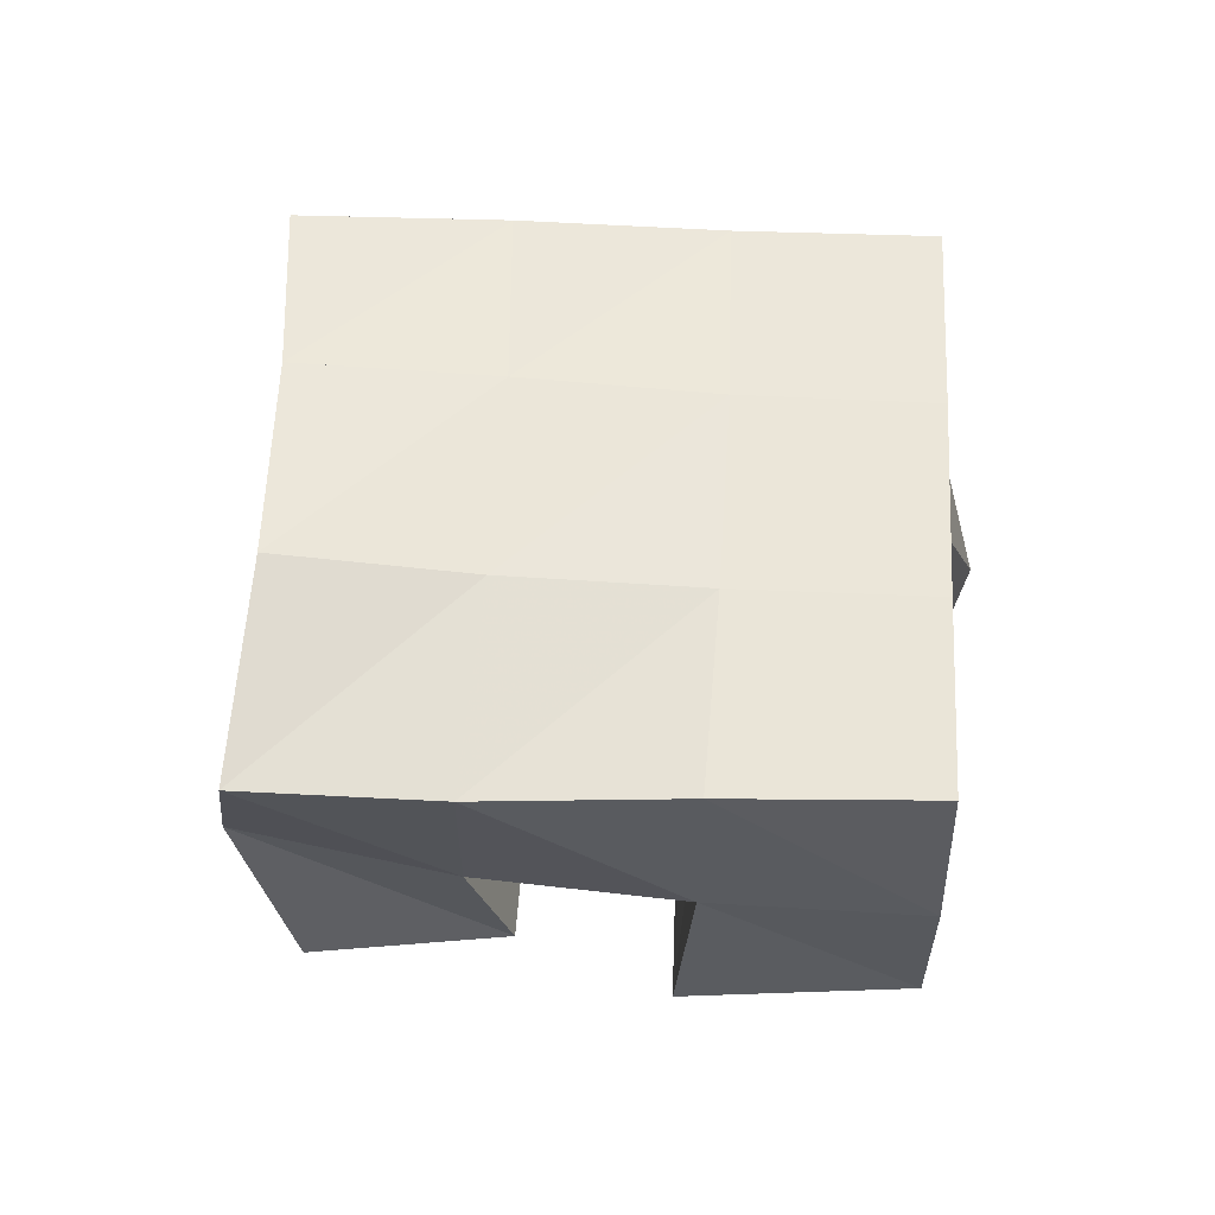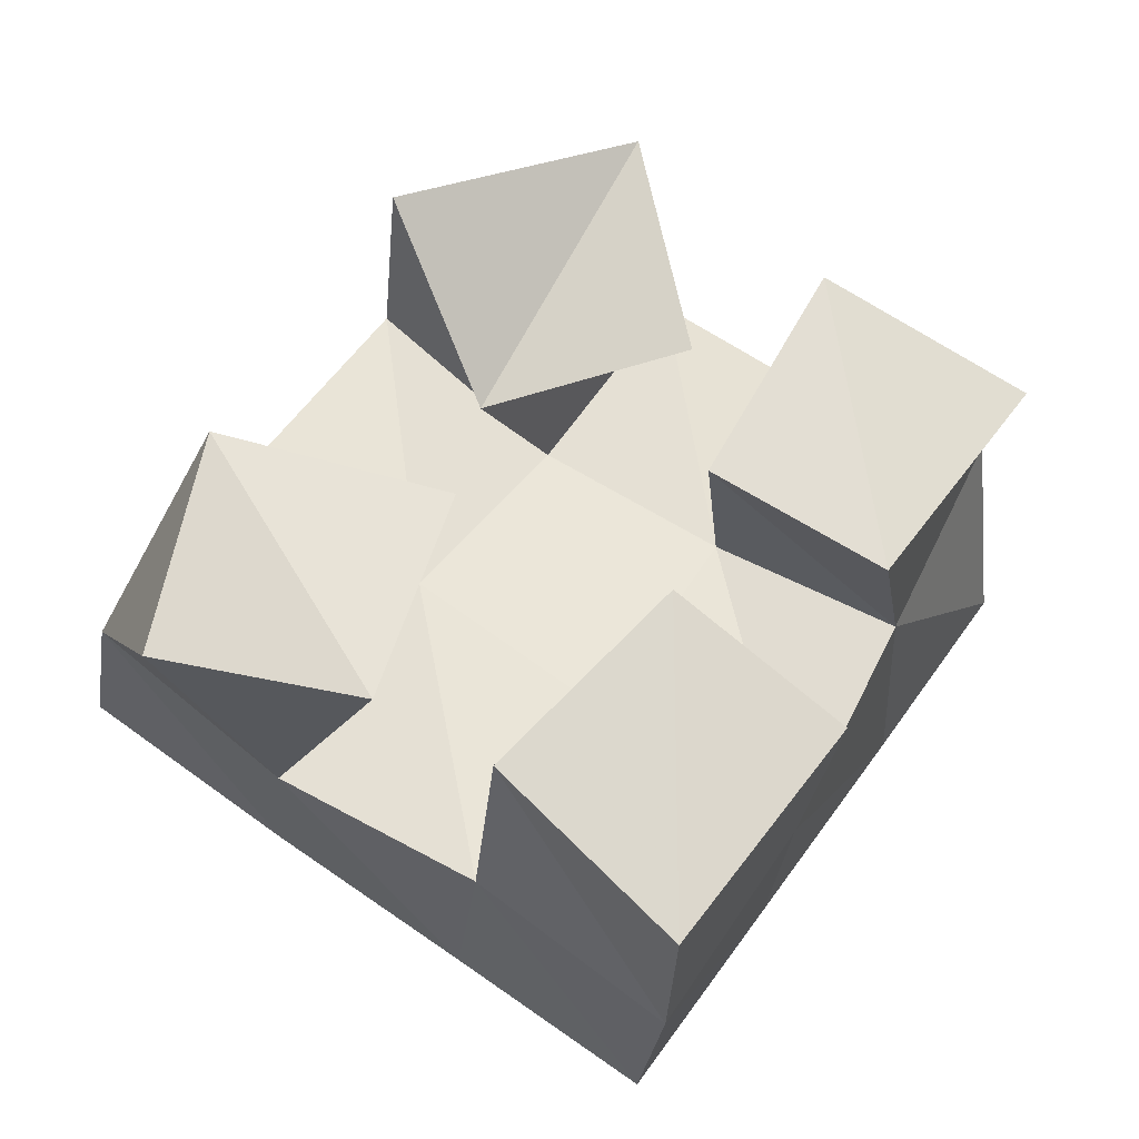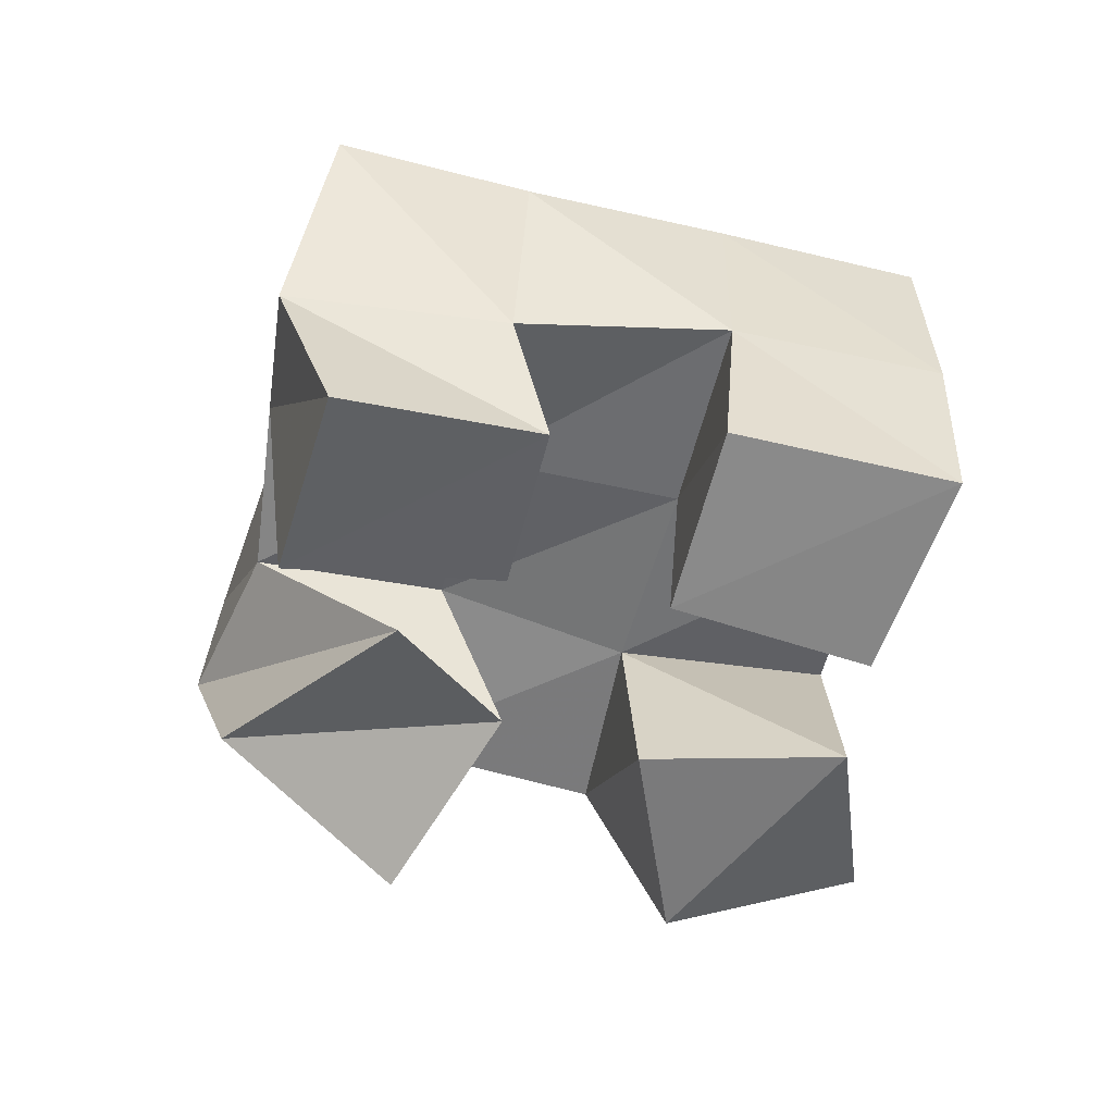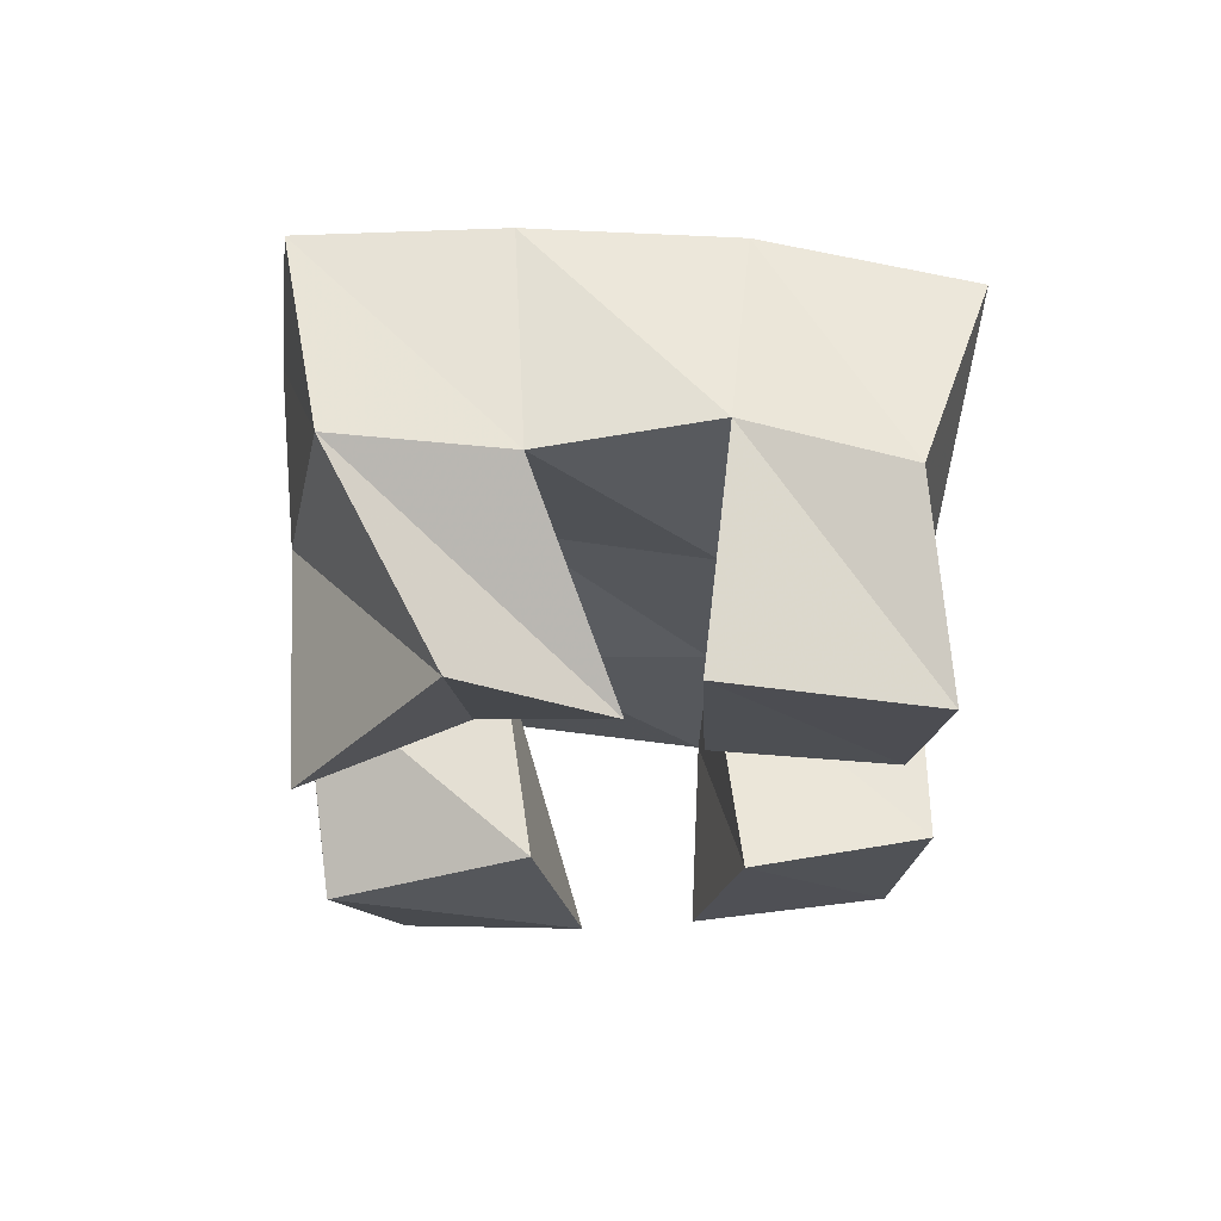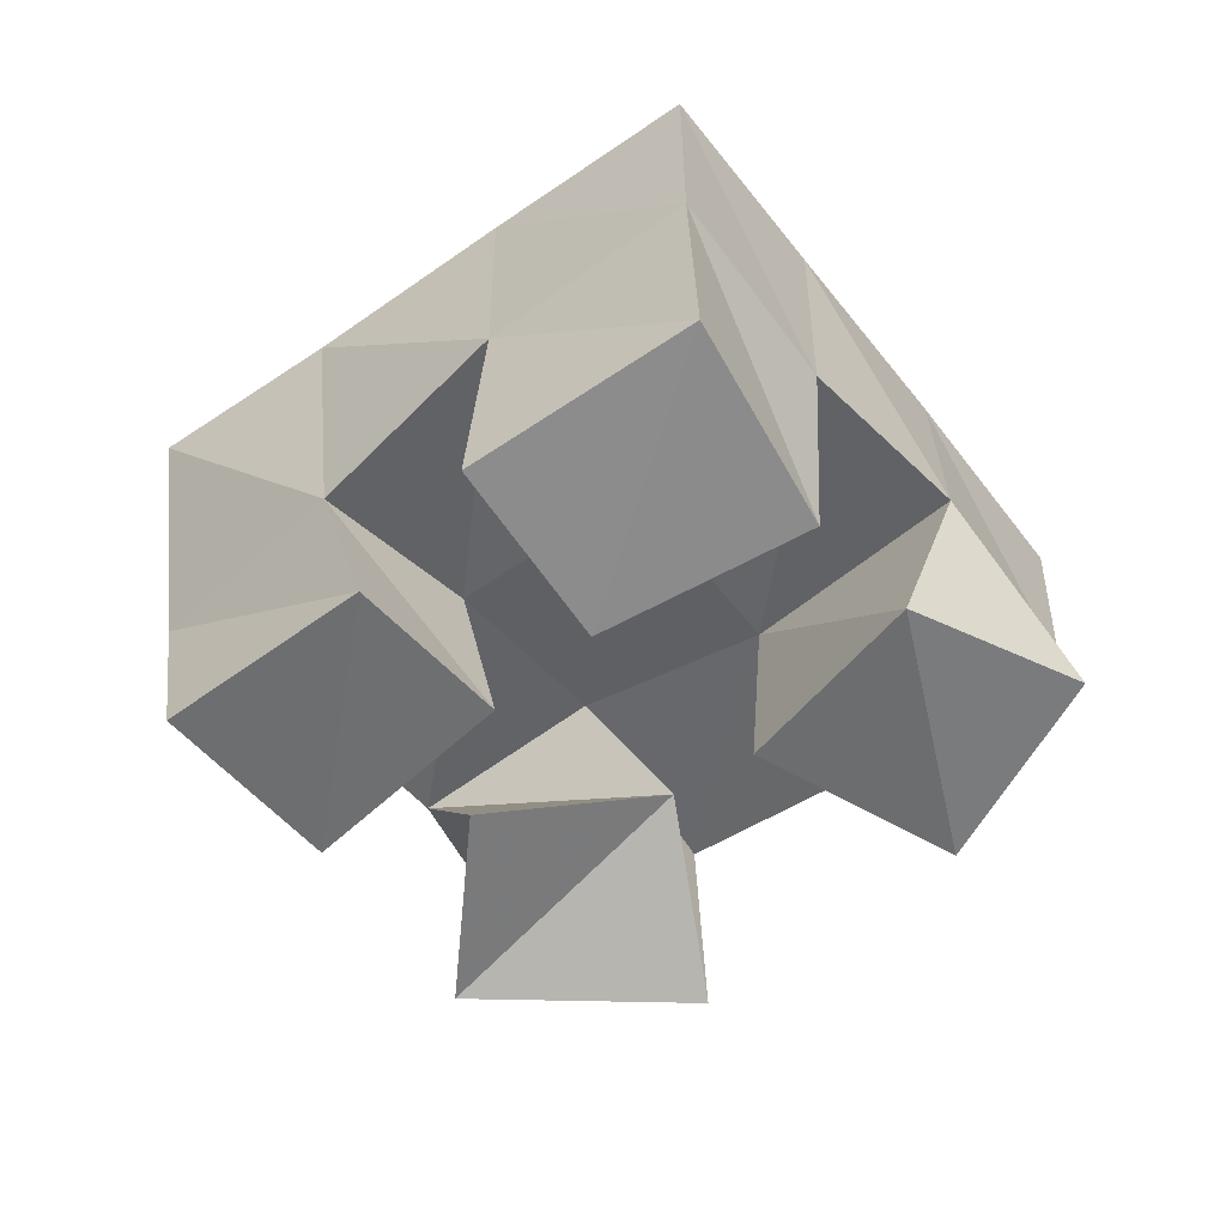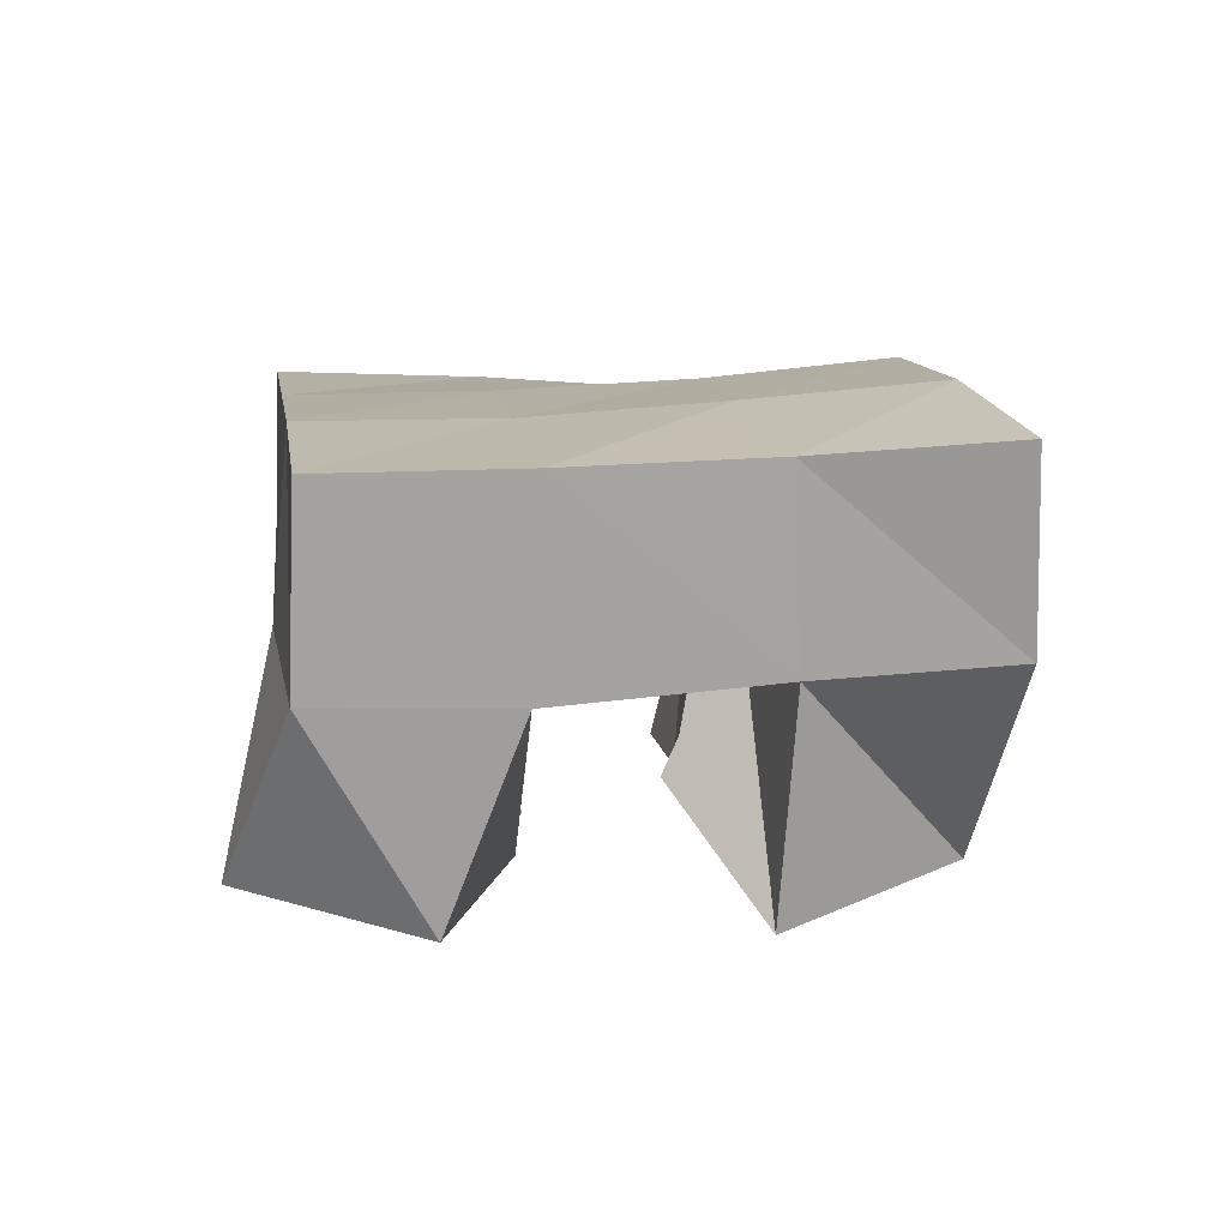
<metadata>
{"format":"obj","ext":"obj","renderer":"f3d","projection":"perspective","resolution":1024,"background":"white","views":[{"elev":56.8,"azim":127.3,"up":"+Y"},{"elev":-27.9,"azim":-5.2,"up":"+Z"},{"elev":-53.9,"azim":109.6,"up":"+Y"},{"elev":-25.5,"azim":31.2,"up":"+Y"},{"elev":-52.5,"azim":161.2,"up":"+Y"},{"elev":11.4,"azim":-63.6,"up":"+Y"}]}
</metadata>
<code>
v 0.5319 0.1091 0.05996
v 0.5191 0.1533 0.08684
v 0.5781 0.1032 0.04959
v 0.559 0.16 0.05654
v 0.5426 0.1 0.1074
v 0.5474 0.1513 0.1269
v 0.5937 0.1041 0.09757
v 0.5881 0.1546 0.1027
v 0.6481 0.1142 0.1118
v 0.6557 0.1569 0.1165
v 0.6851 0.1112 0.08776
v 0.6944 0.1486 0.0937
v 0.674 0.1073 0.1583
v 0.6838 0.1633 0.162
v 0.7159 0.1027 0.1278
v 0.7183 0.1514 0.1433
v 0.5784 0.1 0.1684
v 0.5787 0.1553 0.1731
v 0.5996 0.1251 0.1312
v 0.6175 0.1626 0.1422
v 0.6329 0.1052 0.1909
v 0.6144 0.1559 0.2123
v 0.6448 0.1117 0.1406
v 0.6453 0.1574 0.1816
v 0.6023 0.1046 0.03682
v 0.6018 0.1533 0.03151
v 0.6397 0.1136 0.004067
v 0.6421 0.1563 0.002479
v 0.638 0.1 0.07526
v 0.629 0.1558 0.07407
v 0.6742 0.1086 0.0498
v 0.6712 0.1557 0.04671
v 0.5155 0.2016 0.09111
v 0.5587 0.2054 0.06162
v 0.5441 0.2016 0.1315
v 0.5859 0.2052 0.1018
v 0.5734 0.2029 0.1735
v 0.6137 0.2083 0.1427
v 0.6053 0.2051 0.2147
v 0.6431 0.212 0.1832
v 0.6011 0.205 0.03255
v 0.6293 0.2052 0.07303
v 0.6576 0.2073 0.1136
v 0.6847 0.2117 0.1538
v 0.6417 0.2051 0.004536
v 0.6715 0.2029 0.04635
v 0.7011 0.1989 0.08774
v 0.7285 0.1997 0.1274
f 1 2 4
f 3 1 4
f 2 6 8
f 4 2 8
f 6 5 7
f 8 6 7
f 5 1 3
f 7 5 3
f 8 7 3
f 4 8 3
f 2 1 5
f 6 2 5
f 9 10 12
f 11 9 12
f 10 14 16
f 12 10 16
f 14 13 15
f 16 14 15
f 13 9 11
f 15 13 11
f 16 15 11
f 12 16 11
f 10 9 13
f 14 10 13
f 17 18 20
f 19 17 20
f 18 22 24
f 20 18 24
f 22 21 23
f 24 22 23
f 21 17 19
f 23 21 19
f 24 23 19
f 20 24 19
f 18 17 21
f 22 18 21
f 25 26 28
f 27 25 28
f 26 30 32
f 28 26 32
f 30 29 31
f 32 30 31
f 29 25 27
f 31 29 27
f 32 31 27
f 28 32 27
f 26 25 29
f 30 26 29
f 2 33 34
f 4 2 34
f 33 35 36
f 34 33 36
f 35 6 8
f 36 35 8
f 6 2 4
f 8 6 4
f 36 8 4
f 34 36 4
f 33 2 6
f 35 33 6
f 6 35 36
f 8 6 36
f 35 37 38
f 36 35 38
f 37 18 20
f 38 37 20
f 18 6 8
f 20 18 8
f 38 20 8
f 36 38 8
f 35 6 18
f 37 35 18
f 18 37 38
f 20 18 38
f 37 39 40
f 38 37 40
f 39 22 24
f 40 39 24
f 22 18 20
f 24 22 20
f 40 24 20
f 38 40 20
f 37 18 22
f 39 37 22
f 4 34 41
f 26 4 41
f 34 36 42
f 41 34 42
f 36 8 30
f 42 36 30
f 8 4 26
f 30 8 26
f 42 30 26
f 41 42 26
f 34 4 8
f 36 34 8
f 8 36 42
f 30 8 42
f 36 38 43
f 42 36 43
f 38 20 10
f 43 38 10
f 20 8 30
f 10 20 30
f 43 10 30
f 42 43 30
f 36 8 20
f 38 36 20
f 20 38 43
f 10 20 43
f 38 40 44
f 43 38 44
f 40 24 14
f 44 40 14
f 24 20 10
f 14 24 10
f 44 14 10
f 43 44 10
f 38 20 24
f 40 38 24
f 26 41 45
f 28 26 45
f 41 42 46
f 45 41 46
f 42 30 32
f 46 42 32
f 30 26 28
f 32 30 28
f 46 32 28
f 45 46 28
f 41 26 30
f 42 41 30
f 30 42 46
f 32 30 46
f 42 43 47
f 46 42 47
f 43 10 12
f 47 43 12
f 10 30 32
f 12 10 32
f 47 12 32
f 46 47 32
f 42 30 10
f 43 42 10
f 10 43 47
f 12 10 47
f 43 44 48
f 47 43 48
f 44 14 16
f 48 44 16
f 14 10 12
f 16 14 12
f 48 16 12
f 47 48 12
f 43 10 14
f 44 43 14

</code>
